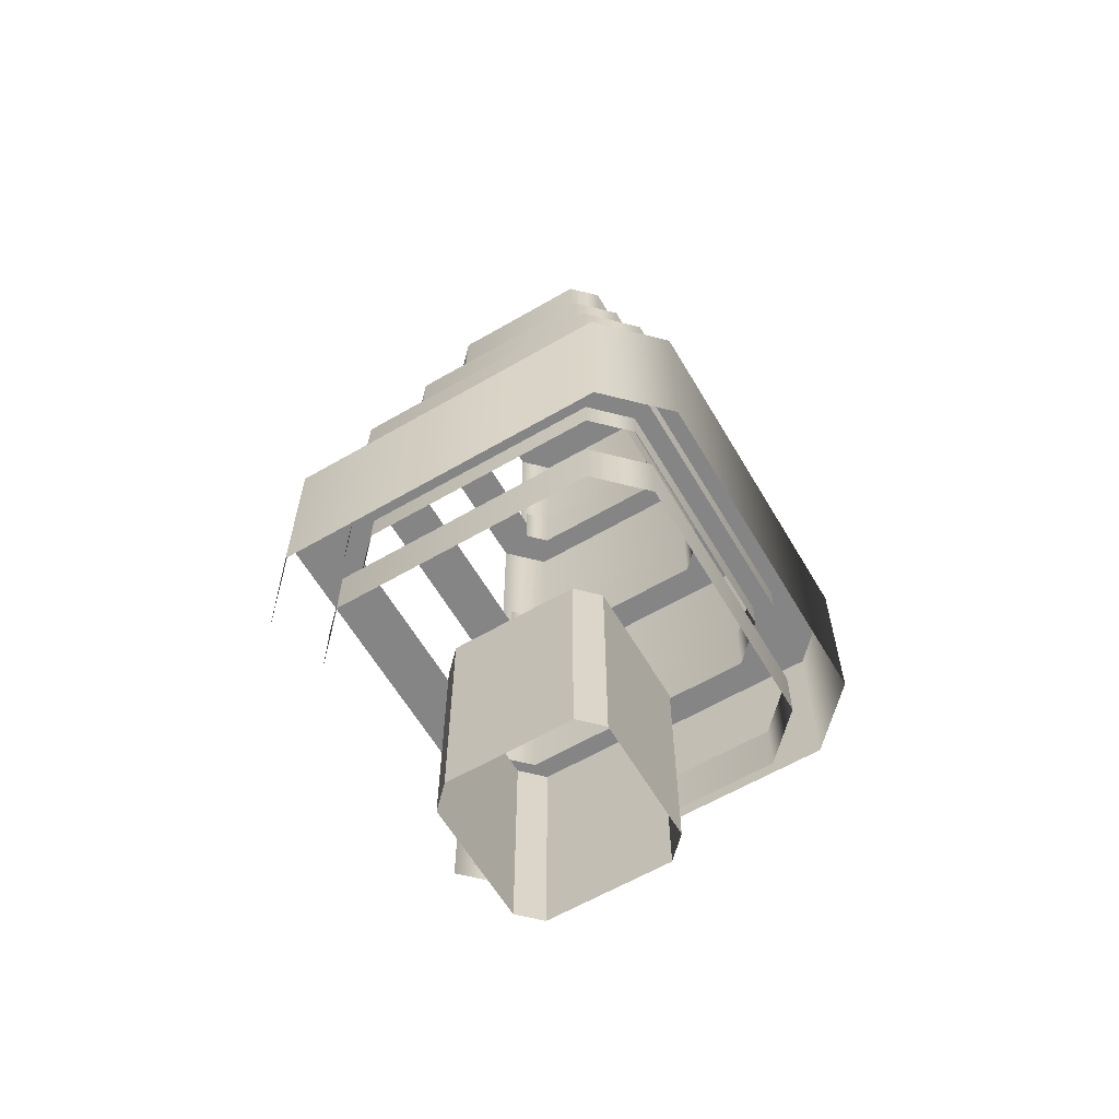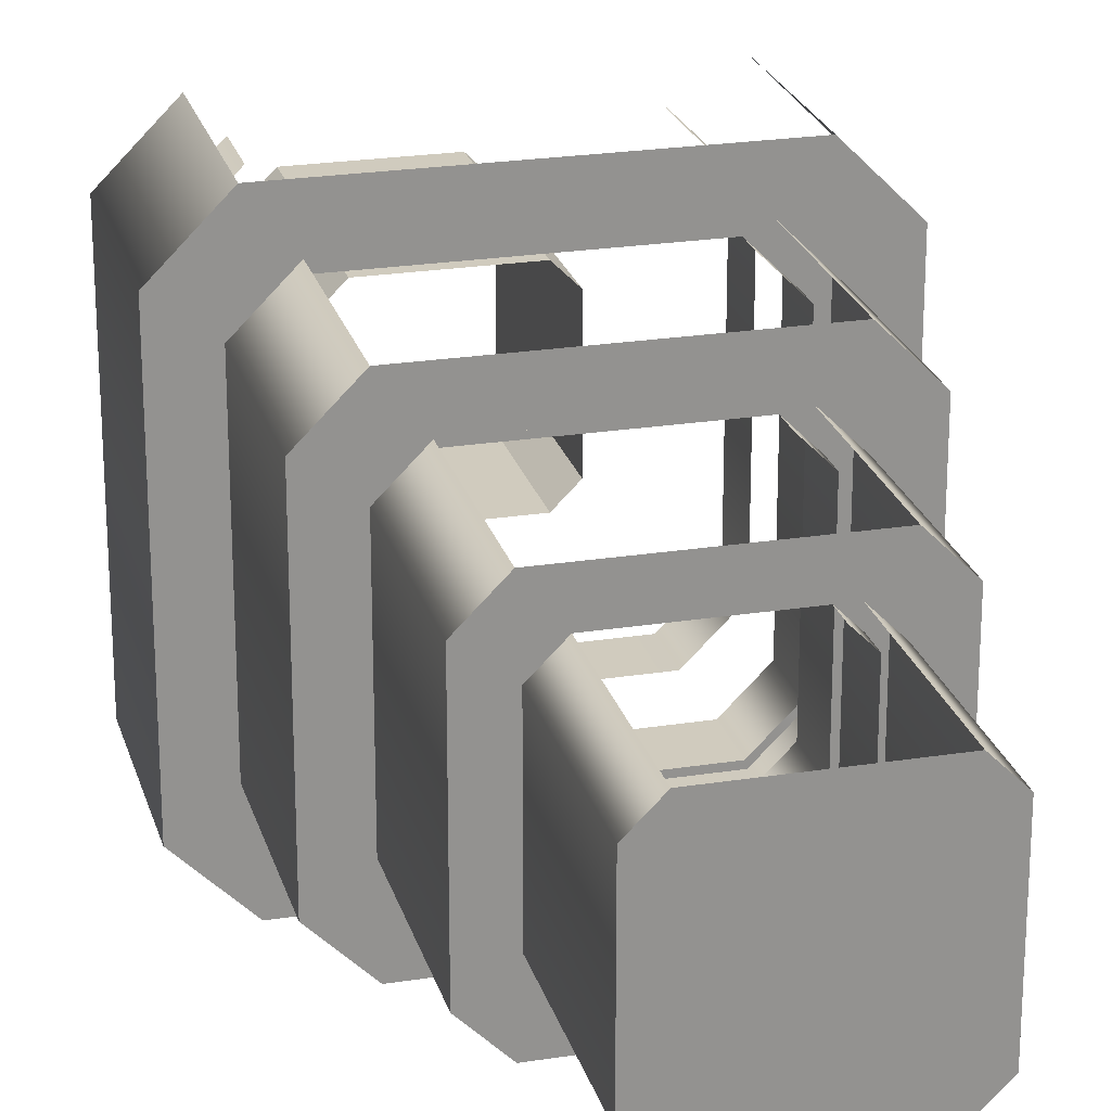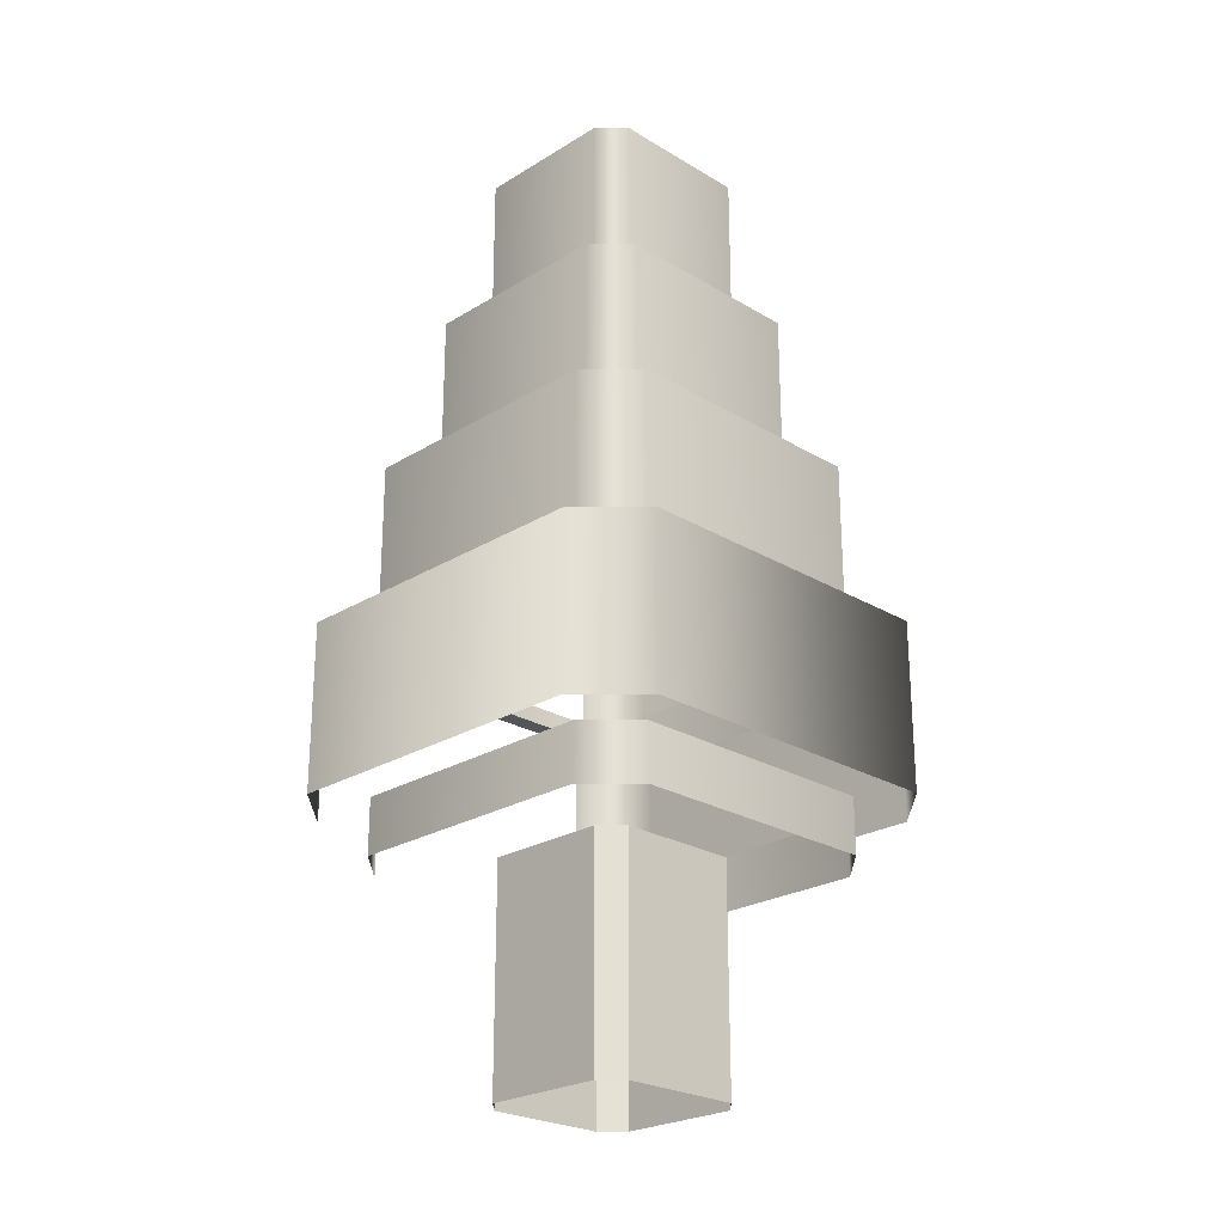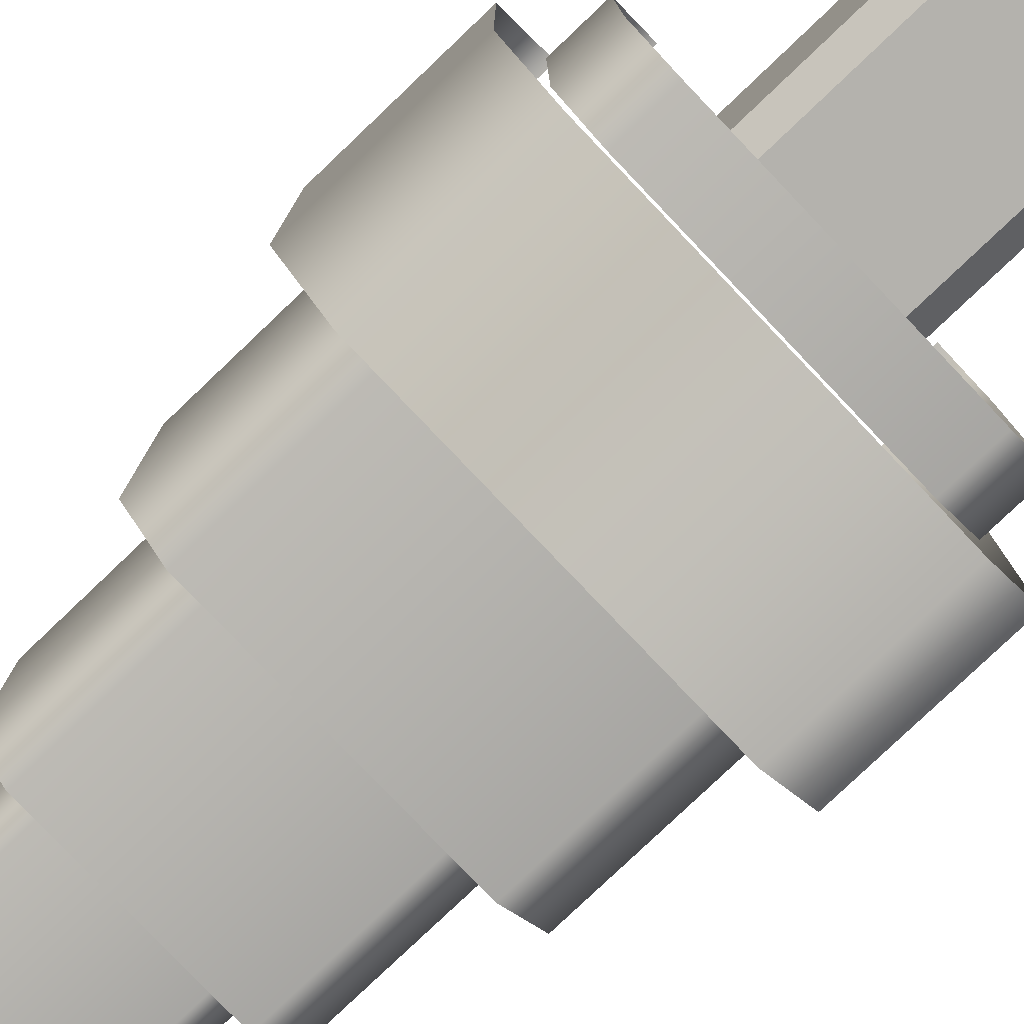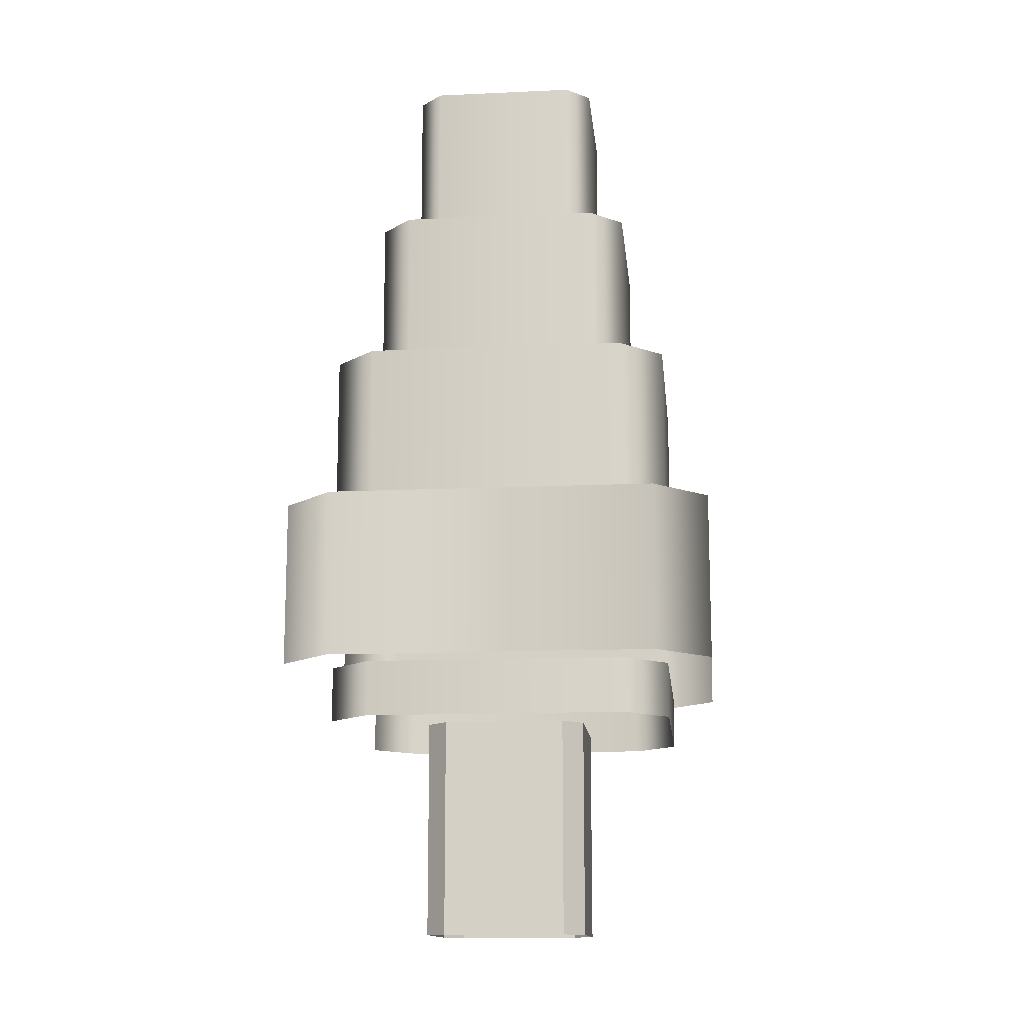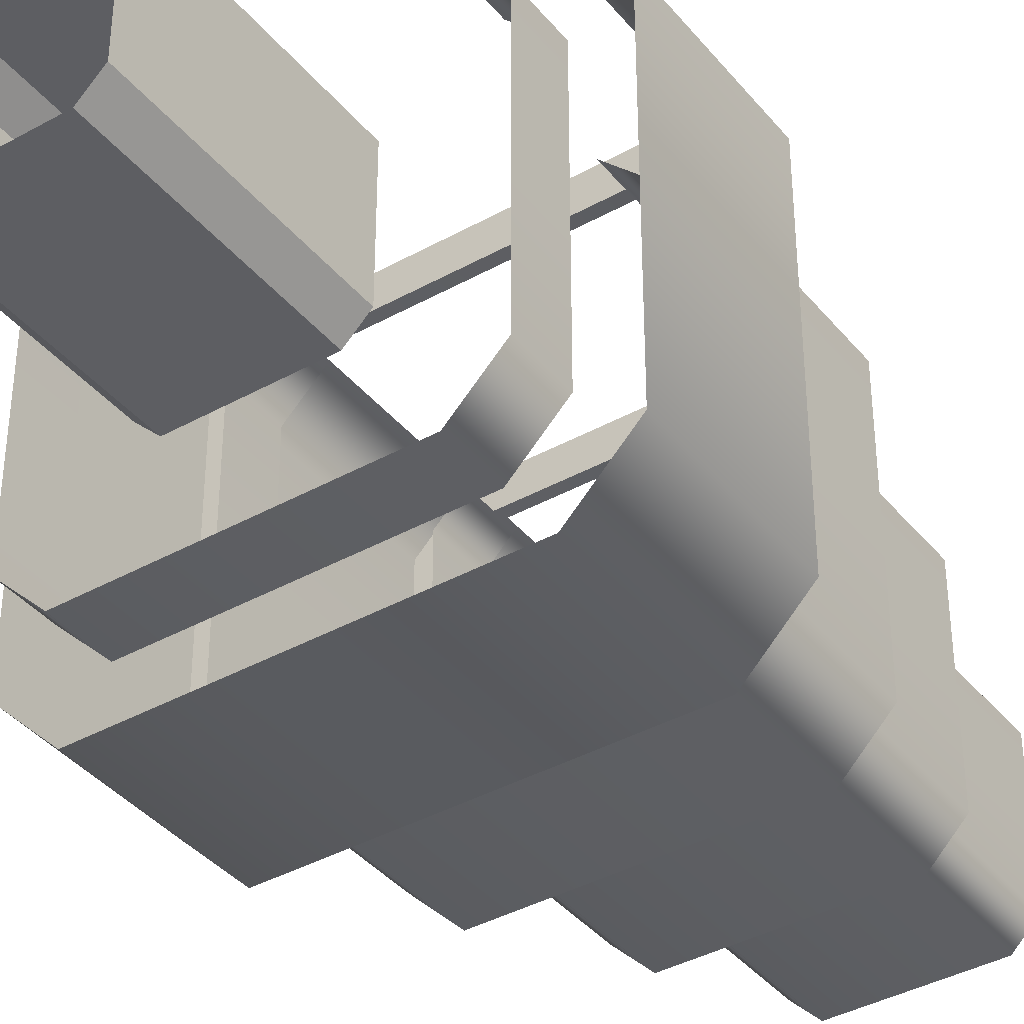
<metadata>
{"format":"obj","ext":"obj","renderer":"f3d","projection":"perspective","resolution":1024,"background":"white","views":[{"elev":-61.9,"azim":120.5,"up":"+Y"},{"elev":23.6,"azim":165.2,"up":"+Z"},{"elev":-24.4,"azim":135.3,"up":"+Y"},{"elev":-79.5,"azim":-46.4,"up":"+Z"},{"elev":-13.6,"azim":95.9,"up":"+Y"},{"elev":-39.0,"azim":34.9,"up":"+Z"}]}
</metadata>
<code>
o enemyTreeSmall1
v -0.1125 0.4 -0.15
v -0.15 0.4 -0.1125
v 0.1125 0.4 -0.15
v 0.15 0.4 -0.1125
v 0.15 0.4 0.1125
v 0.1125 0.4 0.15
v -0.1125 0.4 0.15
v -0.15 0.4 0.1125
v -0.15 0 -0.1125
v -0.1125 0 -0.15
v 0.1125 0 -0.15
v 0.15 0 -0.1125
v 0.15 0 0.1125
v 0.1125 0 0.15
v -0.1125 0 0.15
v -0.15 0 0.1125
v 0.131 1.7 0.1746
v 0.1746 1.7 0.131
v -0.131 1.7 0.1746
v -0.1746 1.7 0.131
v -0.1746 1.7 -0.131
v -0.131 1.7 -0.1746
v 0.131 1.7 -0.1746
v 0.1746 1.7 -0.131
v 0.1746 1.394 0.131
v 0.131 1.394 0.1746
v -0.131 1.394 0.1746
v -0.1746 1.394 0.131
v -0.1746 1.394 -0.131
v -0.131 1.394 -0.1746
v 0.131 1.394 -0.1746
v 0.1746 1.394 -0.131
v 0.1513 1.394 0.1198
v 0.1198 1.394 0.1513
v -0.1198 1.394 0.1513
v -0.1513 1.394 0.1198
v -0.1513 1.394 -0.1198
v -0.1198 1.394 -0.1513
v 0.1198 1.394 -0.1513
v 0.1513 1.394 -0.1198
v 0.1513 1.293 0.1198
v 0.1198 1.293 0.1513
v -0.1198 1.293 0.1513
v -0.1513 1.293 0.1198
v -0.1513 1.293 -0.1198
v -0.1198 1.293 -0.1513
v 0.1198 1.293 -0.1513
v 0.1513 1.293 -0.1198
v -0 1.7 0
v 0.1746 1.4 0.131
v 0.131 1.4 0.1746
v -0.131 1.4 0.1746
v -0.1746 1.4 0.131
v -0.1746 1.4 -0.131
v -0.131 1.4 -0.1746
v 0.131 1.4 -0.1746
v 0.1746 1.4 -0.131
v 0.1808 1.4 0.2411
v 0.2411 1.4 0.1808
v -0.1808 1.4 0.2411
v -0.2411 1.4 0.1808
v -0.2411 1.4 -0.1808
v -0.1808 1.4 -0.2411
v 0.1808 1.4 -0.2411
v 0.2411 1.4 -0.1808
v 0.2411 1.094 0.1808
v 0.1808 1.094 0.2411
v -0.1808 1.094 0.2411
v -0.2411 1.094 0.1808
v -0.2411 1.094 -0.1808
v -0.1808 1.094 -0.2411
v 0.1808 1.094 -0.2411
v 0.2411 1.094 -0.1808
v 0.2114 1.094 0.1658
v 0.1658 1.094 0.2114
v -0.1658 1.094 0.2114
v -0.2114 1.094 0.1658
v -0.2114 1.094 -0.1658
v -0.1658 1.094 -0.2114
v 0.1658 1.094 -0.2114
v 0.2114 1.094 -0.1658
v 0.2114 0.9929 0.1658
v 0.1658 0.9929 0.2114
v -0.1658 0.9929 0.2114
v -0.2114 0.9929 0.1658
v -0.2114 0.9929 -0.1658
v -0.1658 0.9929 -0.2114
v 0.1658 0.9929 -0.2114
v 0.2114 0.9929 -0.1658
v 0.1746 1.35 0.131
v 0.131 1.35 0.1746
v -0.131 1.35 0.1746
v -0.1746 1.35 0.131
v -0.1746 1.35 -0.131
v -0.131 1.35 -0.1746
v 0.131 1.35 -0.1746
v 0.1746 1.35 -0.131
v 0.1513 1.35 0.1198
v 0.1198 1.35 0.1513
v -0.1198 1.35 0.1513
v -0.1513 1.35 0.1198
v -0.1513 1.35 -0.1198
v -0.1198 1.35 -0.1513
v 0.1198 1.35 -0.1513
v 0.1513 1.35 -0.1198
v 0.2411 1.1 0.1808
v 0.1808 1.1 0.2411
v -0.1808 1.1 0.2411
v -0.2411 1.1 0.1808
v -0.2411 1.1 -0.1808
v -0.1808 1.1 -0.2411
v 0.1808 1.1 -0.2411
v 0.2411 1.1 -0.1808
v 0.2386 1.1 0.3181
v 0.3181 1.1 0.2386
v -0.2386 1.1 0.3181
v -0.3181 1.1 0.2386
v -0.3181 1.1 -0.2386
v -0.2386 1.1 -0.3181
v 0.2386 1.1 -0.3181
v 0.3181 1.1 -0.2386
v 0.3181 0.794 0.2386
v 0.2386 0.794 0.3181
v -0.2386 0.794 0.3181
v -0.3181 0.794 0.2386
v -0.3181 0.794 -0.2386
v -0.2386 0.794 -0.3181
v 0.2386 0.794 -0.3181
v 0.3181 0.794 -0.2386
v 0.284 0.794 0.2212
v 0.2212 0.794 0.284
v -0.2212 0.794 0.284
v -0.284 0.794 0.2212
v -0.284 0.794 -0.2212
v -0.2212 0.794 -0.284
v 0.2212 0.794 -0.284
v 0.284 0.794 -0.2212
v 0.284 0.6929 0.2212
v 0.2212 0.6929 0.284
v -0.2212 0.6929 0.284
v -0.284 0.6929 0.2212
v -0.284 0.6929 -0.2212
v -0.2212 0.6929 -0.284
v 0.2212 0.6929 -0.284
v 0.284 0.6929 -0.2212
v 0.2411 1.05 0.1808
v 0.1808 1.05 0.2411
v -0.1808 1.05 0.2411
v -0.2411 1.05 0.1808
v -0.2411 1.05 -0.1808
v -0.1808 1.05 -0.2411
v 0.1808 1.05 -0.2411
v 0.2411 1.05 -0.1808
v 0.2114 1.05 0.1658
v 0.1658 1.05 0.2114
v -0.1658 1.05 0.2114
v -0.2114 1.05 0.1658
v -0.2114 1.05 -0.1658
v -0.1658 1.05 -0.2114
v 0.1658 1.05 -0.2114
v 0.2114 1.05 -0.1658
v -0.4 0.494 -0.3
v -0.3 0.494 -0.4
v -0.4 0.8 -0.3
v -0.3 0.8 -0.4
v 0.3 0.494 -0.4
v 0.4 0.494 -0.3
v 0.3 0.8 -0.4
v 0.4 0.8 -0.3
v 0.4 0.494 0.3
v 0.3 0.494 0.4
v 0.4 0.8 0.3
v 0.3 0.8 0.4
v -0.3 0.494 0.4
v -0.4 0.494 0.3
v -0.3 0.8 0.4
v -0.4 0.8 0.3
v 0.3181 0.8 0.2386
v 0.2386 0.8 0.3181
v -0.2386 0.8 0.3181
v -0.3181 0.8 0.2386
v -0.3181 0.8 -0.2386
v -0.2386 0.8 -0.3181
v 0.2386 0.8 -0.3181
v 0.3181 0.8 -0.2386
v 0.3181 0.75 0.2386
v 0.2386 0.75 0.3181
v -0.2386 0.75 0.3181
v -0.3181 0.75 0.2386
v -0.3181 0.75 -0.2386
v -0.2386 0.75 -0.3181
v 0.2386 0.75 -0.3181
v 0.3181 0.75 -0.2386
v 0.284 0.75 0.2212
v 0.2212 0.75 0.284
v -0.2212 0.75 0.284
v -0.284 0.75 0.2212
v -0.284 0.75 -0.2212
v -0.2212 0.75 -0.284
v 0.2212 0.75 -0.284
v 0.284 0.75 -0.2212
v -0.3181 0.494 -0.2386
v -0.3181 0.494 0.2386
v -0.2386 0.494 -0.3181
v 0.2386 0.494 -0.3181
v 0.3181 0.494 -0.2386
v 0.3181 0.494 0.2386
v 0.2386 0.494 0.3181
v -0.2386 0.494 0.3181
v -0.3181 0.3929 -0.2386
v -0.3181 0.3929 0.2386
v -0.2386 0.3929 -0.3181
v 0.2386 0.3929 -0.3181
v 0.3181 0.3929 -0.2386
v 0.3181 0.3929 0.2386
v 0.2386 0.3929 0.3181
v -0.2386 0.3929 0.3181
f 2 10 9
f 2 1 10
f 1 11 10
f 1 3 11
f 3 12 11
f 3 4 12
f 4 13 12
f 4 5 13
f 5 14 13
f 5 6 14
f 6 15 14
f 6 7 15
f 7 16 15
f 7 8 16
f 8 9 16
f 8 2 9
f 17 18 49
f 19 17 49
f 20 19 49
f 21 20 49
f 22 21 49
f 23 22 49
f 24 23 49
f 18 24 49
f 18 26 25
f 18 17 26
f 19 28 27
f 19 20 28
f 20 29 28
f 20 21 29
f 21 30 29
f 21 22 30
f 22 31 30
f 22 23 31
f 23 32 31
f 23 24 32
f 24 25 32
f 24 18 25
f 33 42 41
f 33 34 42
f 35 44 43
f 35 36 44
f 36 45 44
f 36 37 45
f 37 46 45
f 37 38 46
f 38 47 46
f 38 39 47
f 39 48 47
f 39 40 48
f 40 41 48
f 40 33 41
f 58 50 51
f 58 59 50
f 60 51 52
f 60 58 51
f 61 52 53
f 61 60 52
f 62 53 54
f 62 61 53
f 63 54 55
f 63 62 54
f 64 55 56
f 64 63 55
f 65 56 57
f 65 64 56
f 59 57 50
f 59 65 57
f 59 67 66
f 59 58 67
f 60 69 68
f 60 61 69
f 61 70 69
f 61 62 70
f 62 71 70
f 62 63 71
f 63 72 71
f 63 64 72
f 64 73 72
f 64 65 73
f 65 66 73
f 65 59 66
f 74 83 82
f 74 75 83
f 76 85 84
f 76 77 85
f 77 86 85
f 77 78 86
f 78 87 86
f 78 79 87
f 79 88 87
f 79 80 88
f 80 89 88
f 80 81 89
f 81 82 89
f 81 74 82
f 51 90 91
f 51 50 90
f 52 91 92
f 52 51 91
f 53 92 93
f 53 52 92
f 54 93 94
f 54 53 93
f 55 94 95
f 55 54 94
f 56 95 96
f 56 55 95
f 57 96 97
f 57 56 96
f 50 97 90
f 50 57 97
f 91 98 99
f 91 90 98
f 92 99 100
f 92 91 99
f 93 100 101
f 93 92 100
f 94 101 102
f 94 93 101
f 95 102 103
f 95 94 102
f 96 103 104
f 96 95 103
f 97 104 105
f 97 96 104
f 90 105 98
f 90 97 105
f 114 106 107
f 114 115 106
f 116 107 108
f 116 114 107
f 117 108 109
f 117 116 108
f 118 109 110
f 118 117 109
f 119 110 111
f 119 118 110
f 120 111 112
f 120 119 111
f 121 112 113
f 121 120 112
f 115 113 106
f 115 121 113
f 115 123 122
f 115 114 123
f 116 125 124
f 116 117 125
f 117 126 125
f 117 118 126
f 118 127 126
f 118 119 127
f 119 128 127
f 119 120 128
f 120 129 128
f 120 121 129
f 121 122 129
f 121 115 122
f 130 139 138
f 130 131 139
f 132 141 140
f 132 133 141
f 133 142 141
f 133 134 142
f 134 143 142
f 134 135 143
f 135 144 143
f 135 136 144
f 136 145 144
f 136 137 145
f 137 138 145
f 137 130 138
f 107 146 147
f 107 106 146
f 108 147 148
f 108 107 147
f 109 148 149
f 109 108 148
f 110 149 150
f 110 109 149
f 111 150 151
f 111 110 150
f 112 151 152
f 112 111 151
f 113 152 153
f 113 112 152
f 106 153 146
f 106 113 153
f 147 154 155
f 147 146 154
f 148 155 156
f 148 147 155
f 149 156 157
f 149 148 156
f 150 157 158
f 150 149 157
f 151 158 159
f 151 150 158
f 152 159 160
f 152 151 159
f 153 160 161
f 153 152 160
f 146 161 154
f 146 153 161
f 164 175 177
f 164 162 175
f 163 164 165
f 163 162 164
f 166 165 168
f 166 163 165
f 167 168 169
f 167 166 168
f 170 169 172
f 170 167 169
f 171 172 173
f 171 170 172
f 175 176 177
f 175 174 176
f 164 181 182
f 164 177 181
f 165 182 183
f 165 164 182
f 168 183 184
f 168 165 183
f 169 184 185
f 169 168 184
f 172 185 178
f 172 169 185
f 173 178 179
f 173 172 178
f 176 179 180
f 176 173 179
f 177 180 181
f 177 176 180
f 179 186 187
f 179 178 186
f 180 187 188
f 180 179 187
f 181 188 189
f 181 180 188
f 182 189 190
f 182 181 189
f 183 190 191
f 183 182 190
f 184 191 192
f 184 183 191
f 185 192 193
f 185 184 192
f 178 193 186
f 178 185 193
f 187 194 195
f 187 186 194
f 188 195 196
f 188 187 195
f 189 196 197
f 189 188 196
f 190 197 198
f 190 189 197
f 191 198 199
f 191 190 198
f 192 199 200
f 192 191 199
f 193 200 201
f 193 192 200
f 186 201 194
f 186 193 201
f 203 210 211
f 203 202 210
f 202 212 210
f 202 204 212
f 204 213 212
f 204 205 213
f 205 214 213
f 205 206 214
f 206 215 214
f 206 207 215
f 207 216 215
f 207 208 216
f 209 211 217
f 209 203 211

</code>
